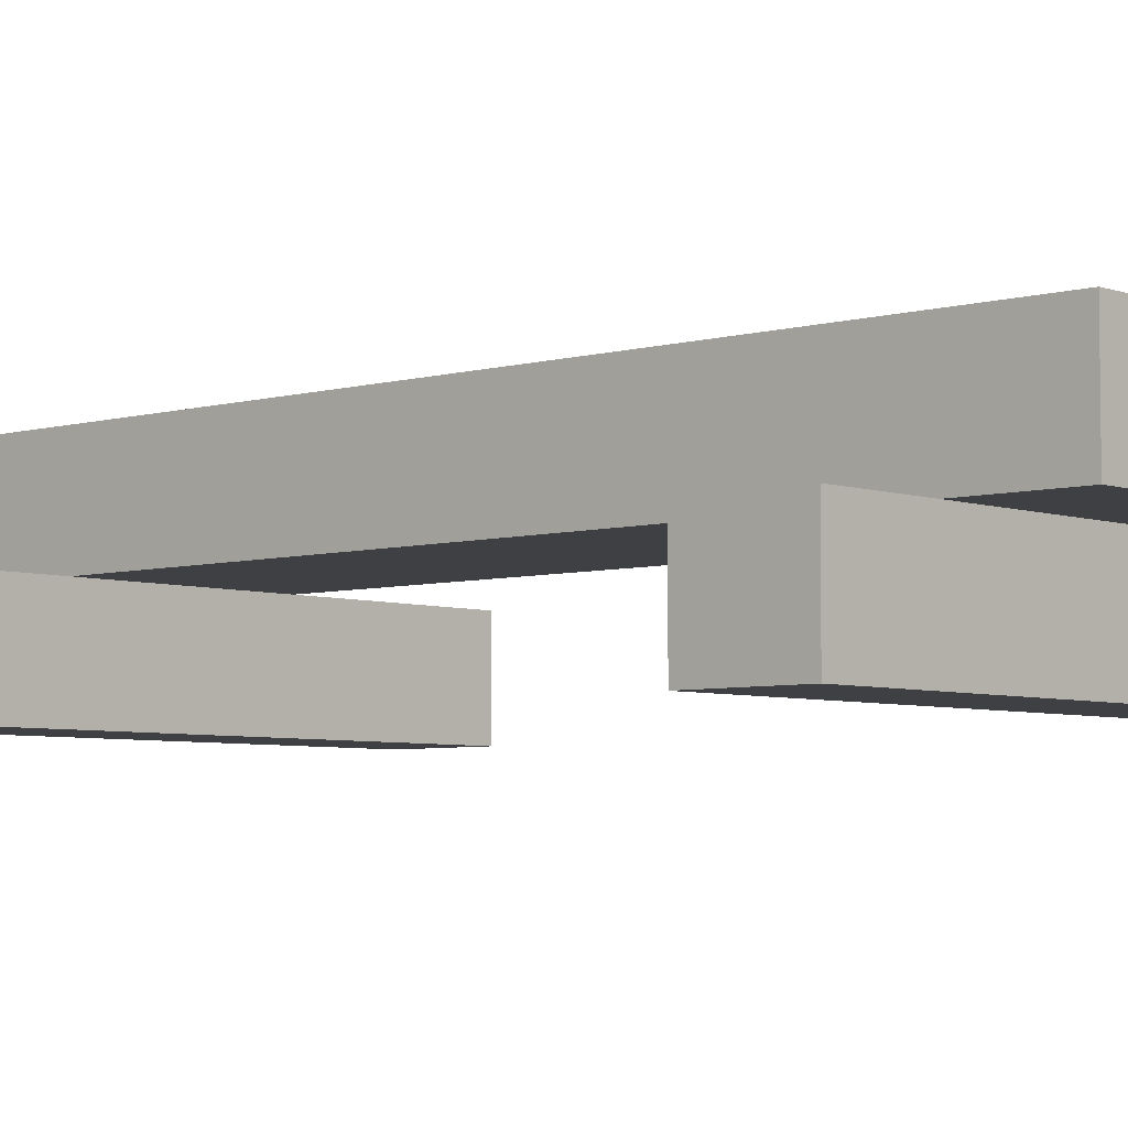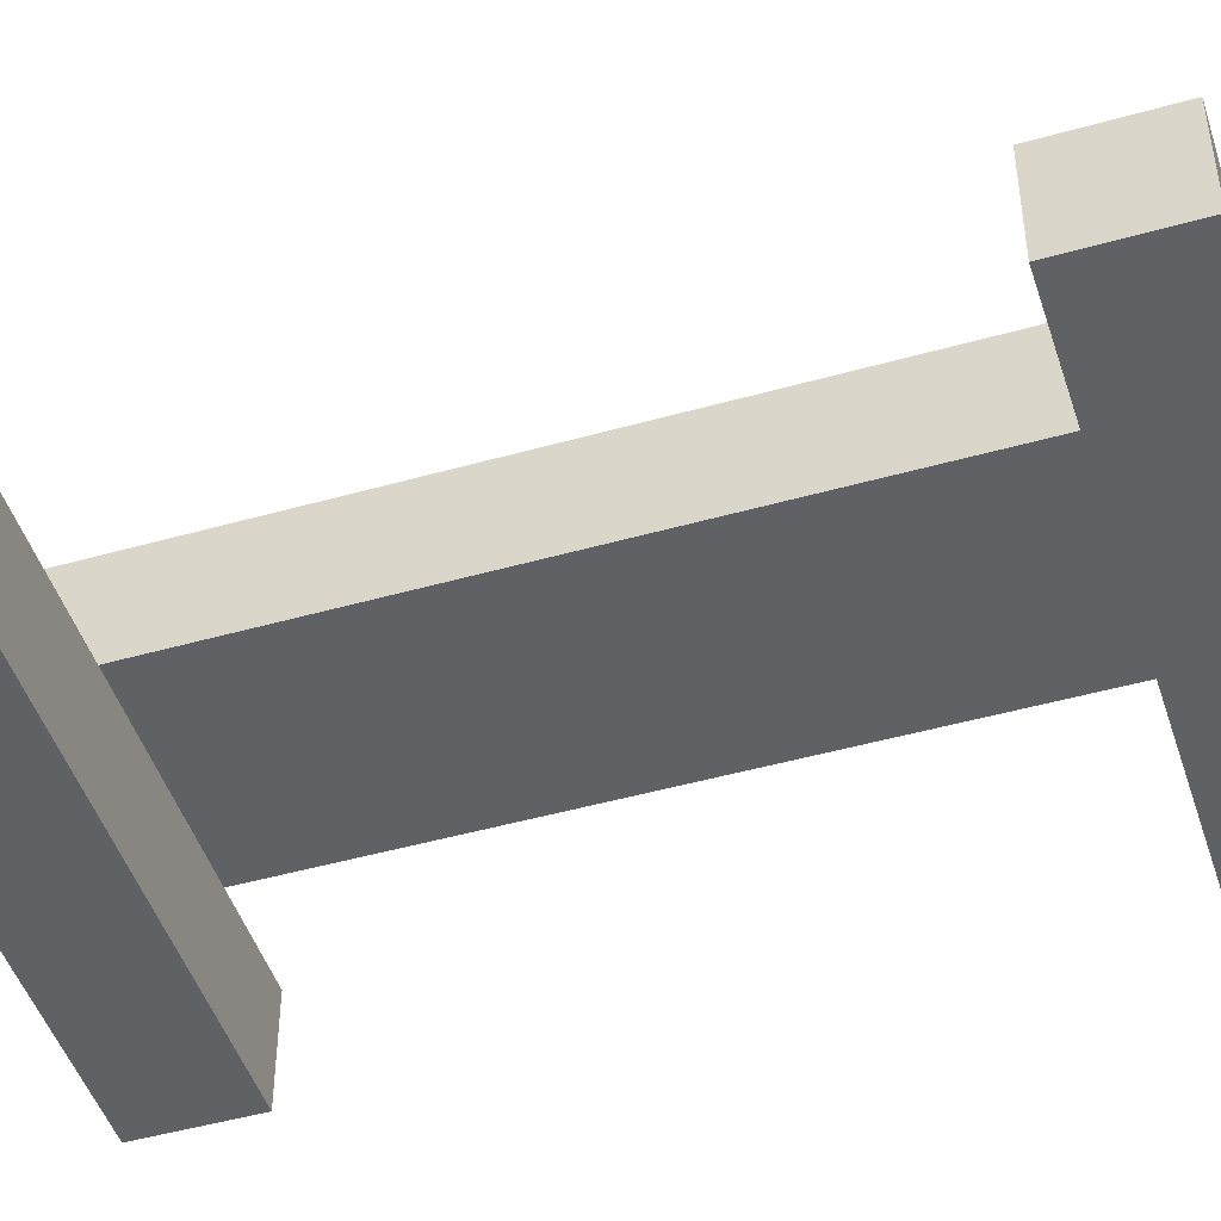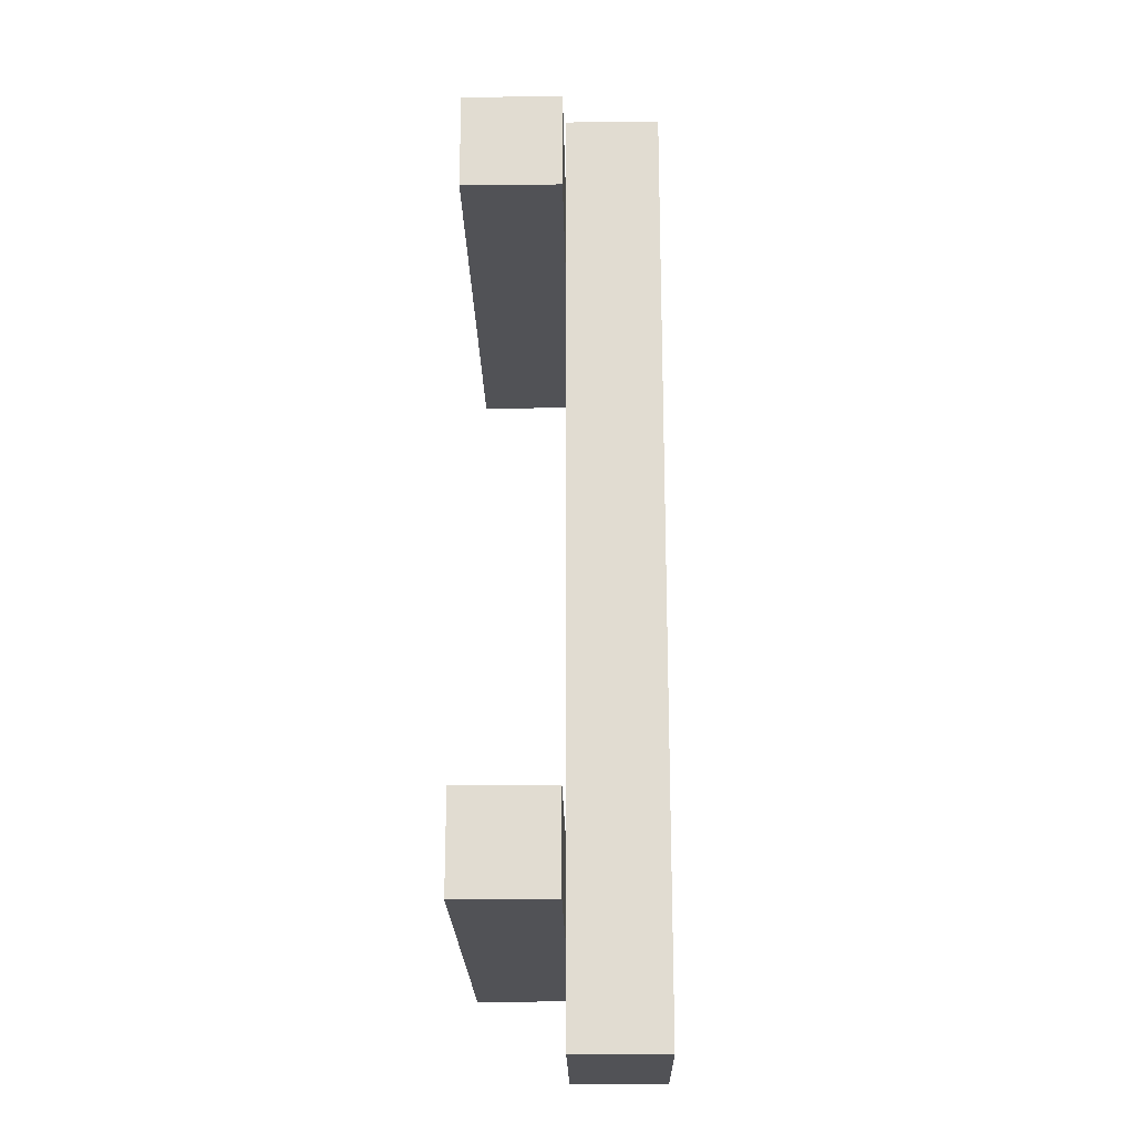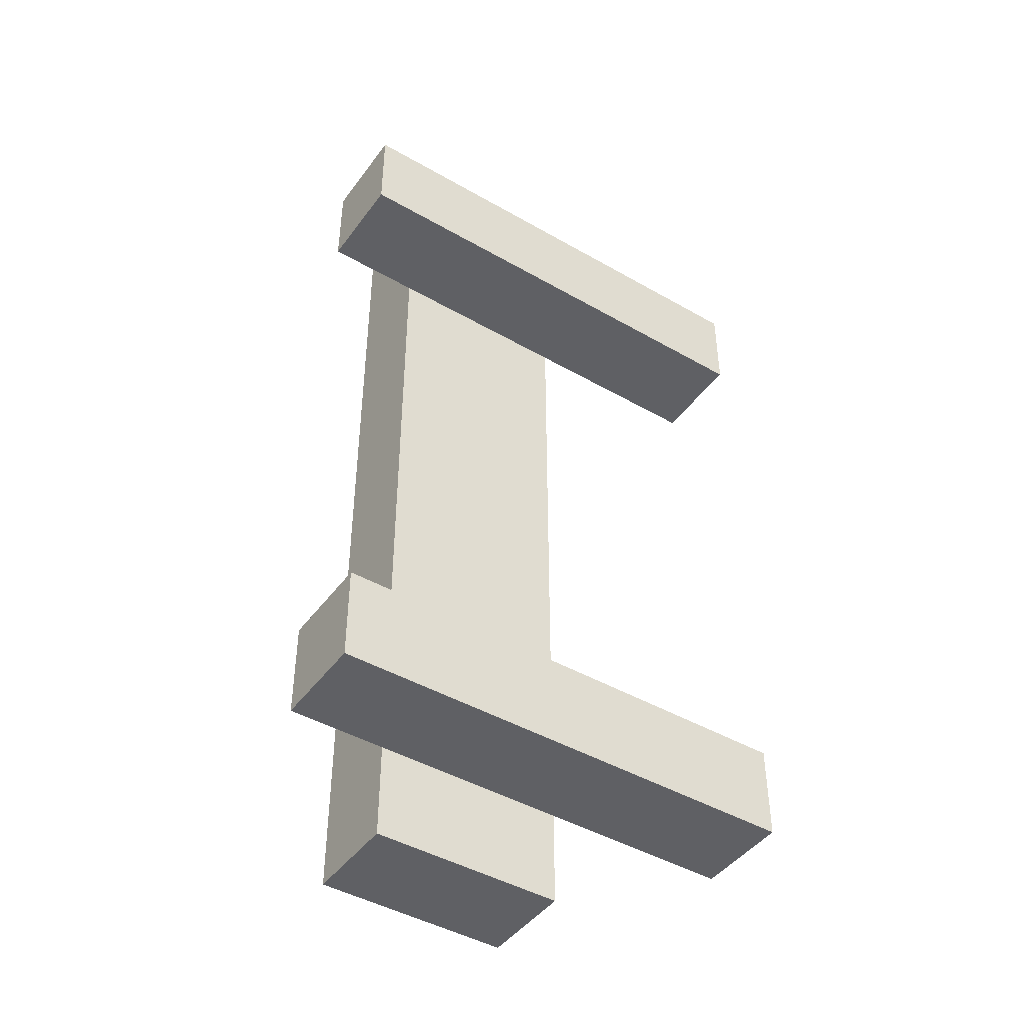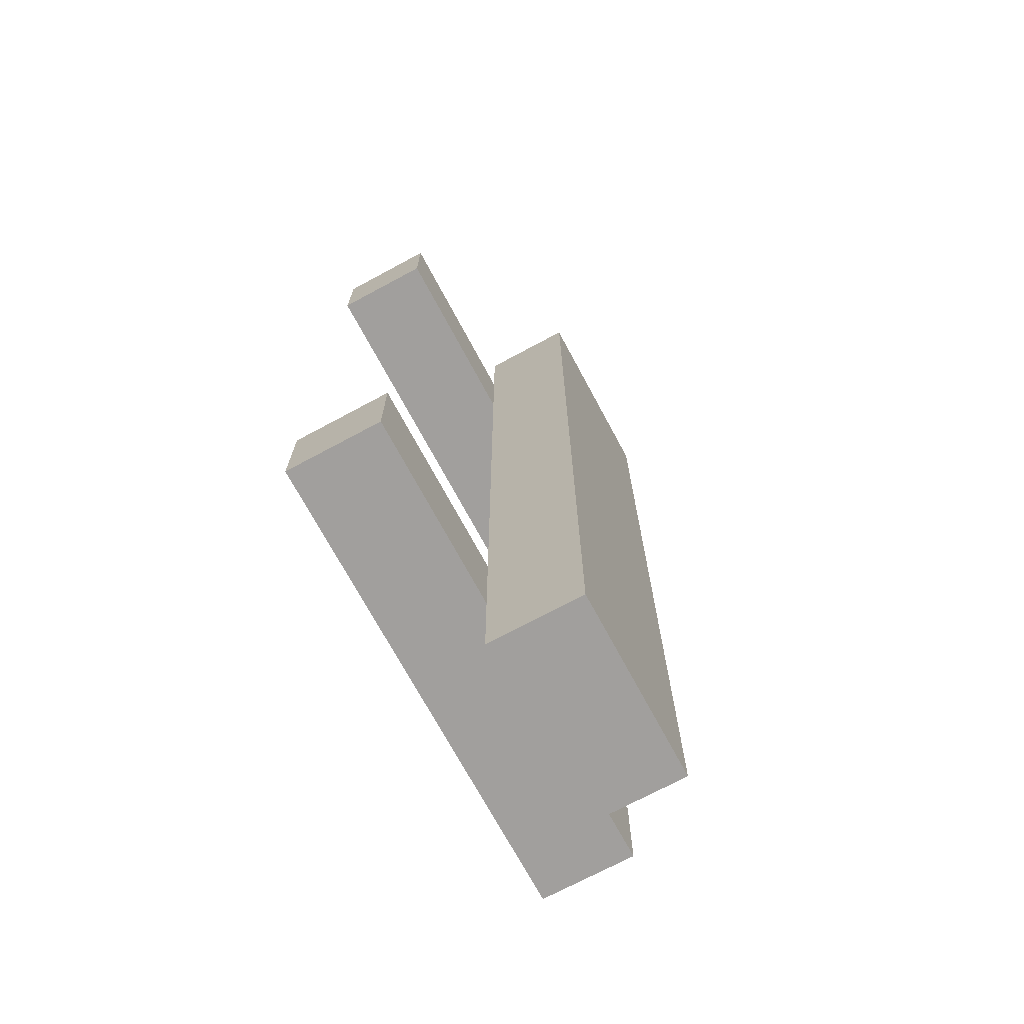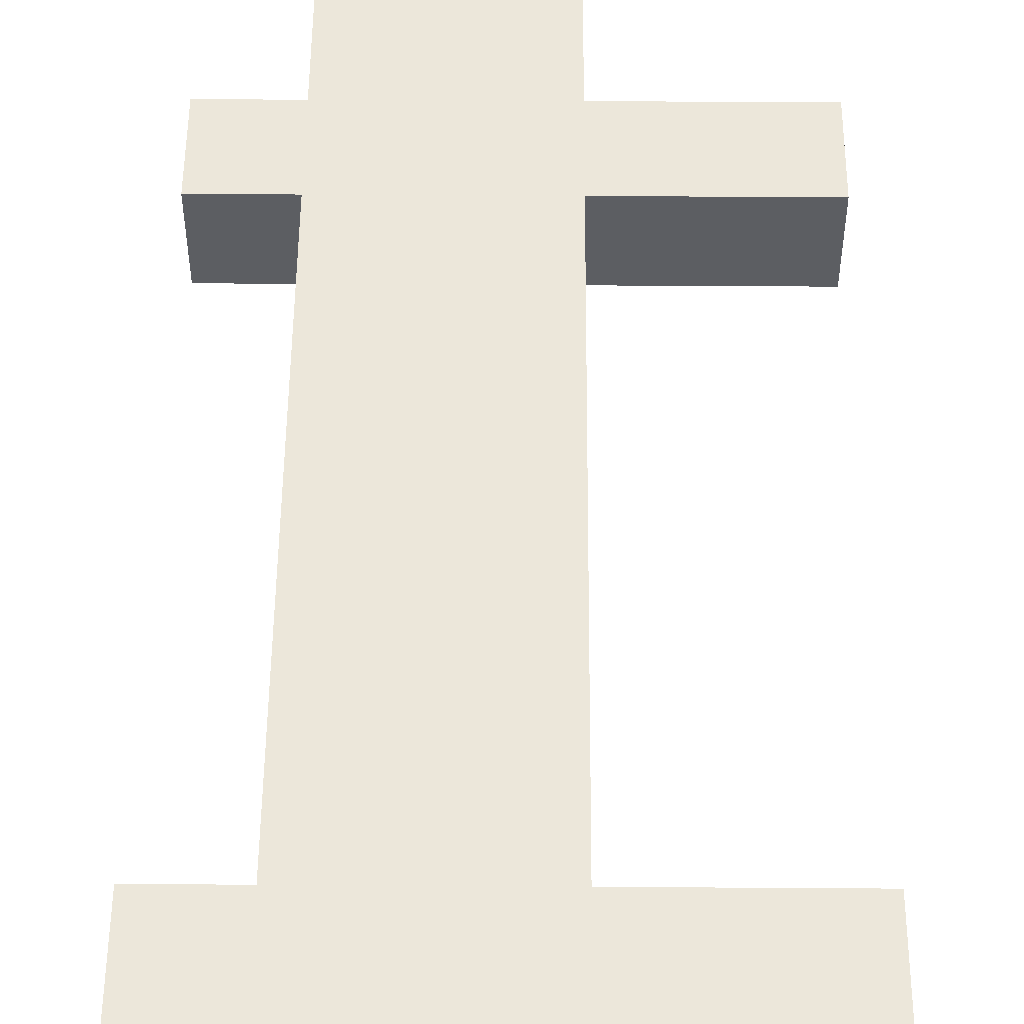
<metadata>
{"format":"obj","ext":"obj","renderer":"f3d","projection":"perspective","resolution":1024,"background":"white","views":[{"elev":-5.1,"azim":-47.7,"up":"+Y"},{"elev":-47.4,"azim":107.7,"up":"+Y"},{"elev":-21.3,"azim":91.0,"up":"+Z"},{"elev":-44.7,"azim":-33.8,"up":"+Z"},{"elev":-71.5,"azim":118.3,"up":"+Z"},{"elev":52.2,"azim":0.4,"up":"+Y"}]}
</metadata>
<code>
v 57 0 4
v 57 0 3
v 57 0 -3
v 57 0 -4
v 57 1 4
v 57 1 3
v 57 1 -3
v 57 1 -4
v 58 1 5
v 58 1 4
v 58 1 3
v 58 1 -3
v 58 1 -4
v 58 1 -5
v 58 2 5
v 58 2 -5
v 60 1 5
v 60 1 4
v 60 1 3
v 60 1 -3
v 60 1 -4
v 60 1 -5
v 60 2 5
v 60 2 -5
v 62 0 4
v 62 0 3
v 62 0 -3
v 62 0 -4
v 62 1 4
v 62 1 3
v 62 1 -3
v 62 1 -4
v 58 1 5
v 58 2 5
v 60 1 5
v 60 2 5
v 57 0 4
v 57 1 4
v 58 1 4
v 60 1 4
v 62 0 4
v 62 1 4
v 57 0 -3
v 57 1 -3
v 58 1 -3
v 60 1 -3
v 62 0 -3
v 62 1 -3
v 57 0 3
v 57 1 3
v 58 1 3
v 60 1 3
v 62 0 3
v 62 1 3
v 57 0 -4
v 57 1 -4
v 58 1 -4
v 60 1 -4
v 62 0 -4
v 62 1 -4
v 58 1 -5
v 58 2 -5
v 60 1 -5
v 60 2 -5
v 57 0 4
v 62 0 4
v 57 0 3
v 62 0 3
v 57 0 -3
v 62 0 -3
v 57 0 -4
v 62 0 -4
v 58 1 5
v 60 1 5
v 58 1 4
v 60 1 4
v 58 1 3
v 60 1 3
v 58 1 -3
v 60 1 -3
v 58 1 -4
v 60 1 -4
v 58 1 -5
v 60 1 -5
v 57 1 4
v 58 1 4
v 60 1 4
v 62 1 4
v 57 1 3
v 58 1 3
v 60 1 3
v 62 1 3
v 57 1 -3
v 58 1 -3
v 60 1 -3
v 62 1 -3
v 57 1 -4
v 58 1 -4
v 60 1 -4
v 62 1 -4
v 58 2 5
v 60 2 5
v 58 2 -5
v 60 2 -5
f 5 2 1
f 6 2 5
f 7 4 3
f 8 4 7
f 15 10 9
f 15 14 13
f 15 13 12
f 15 12 11
f 15 11 10
f 16 14 15
f 17 18 23
f 21 22 23
f 20 21 23
f 19 20 23
f 18 19 23
f 23 22 24
f 25 26 29
f 29 26 30
f 27 28 31
f 31 28 32
f 35 34 33
f 36 34 35
f 39 38 37
f 40 39 37
f 41 40 37
f 42 40 41
f 45 44 43
f 46 45 43
f 47 46 43
f 48 46 47
f 49 50 51
f 49 51 52
f 49 52 53
f 53 52 54
f 55 56 57
f 55 57 58
f 55 58 59
f 59 58 60
f 61 62 63
f 63 62 64
f 67 66 65
f 68 66 67
f 71 70 69
f 72 70 71
f 75 74 73
f 76 74 75
f 79 78 77
f 80 78 79
f 83 82 81
f 84 82 83
f 85 86 89
f 89 86 90
f 87 88 91
f 91 88 92
f 93 94 97
f 97 94 98
f 95 96 99
f 99 96 100
f 101 102 103
f 103 102 104

</code>
